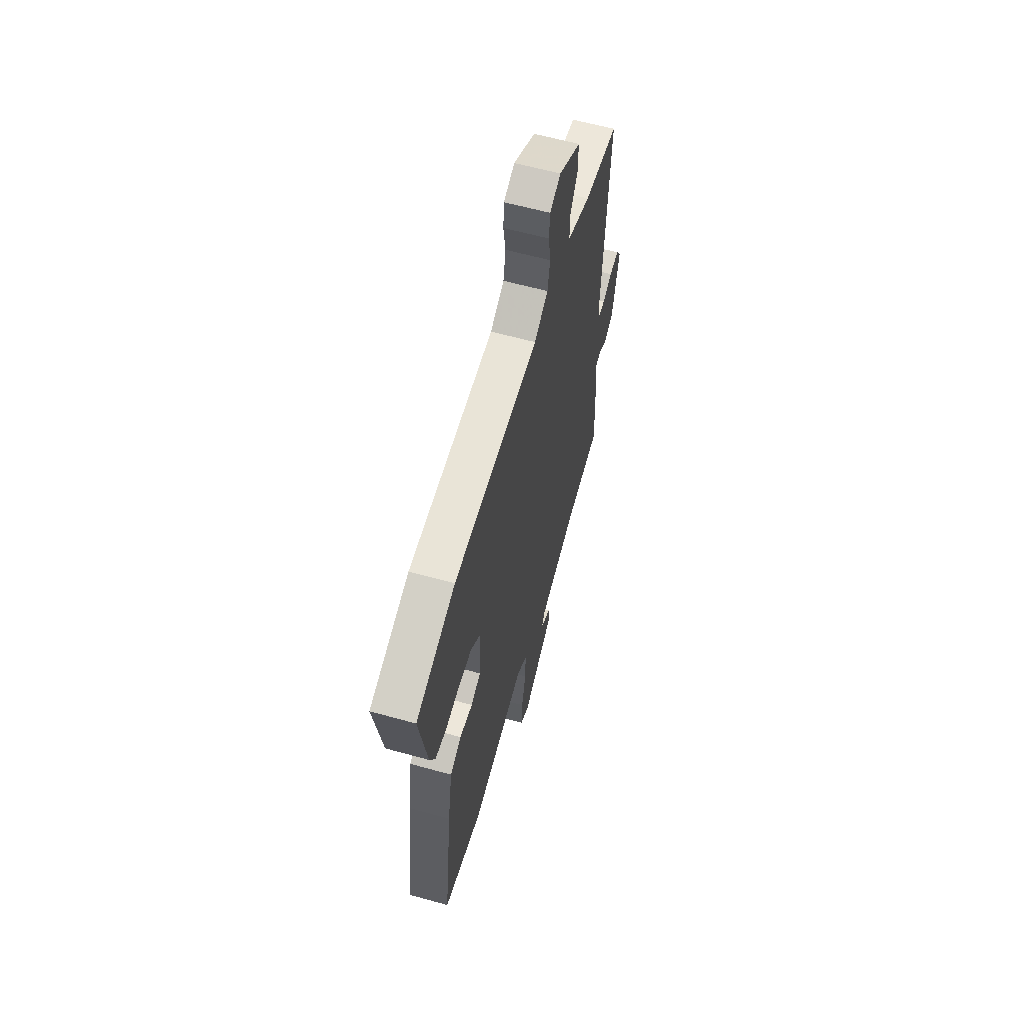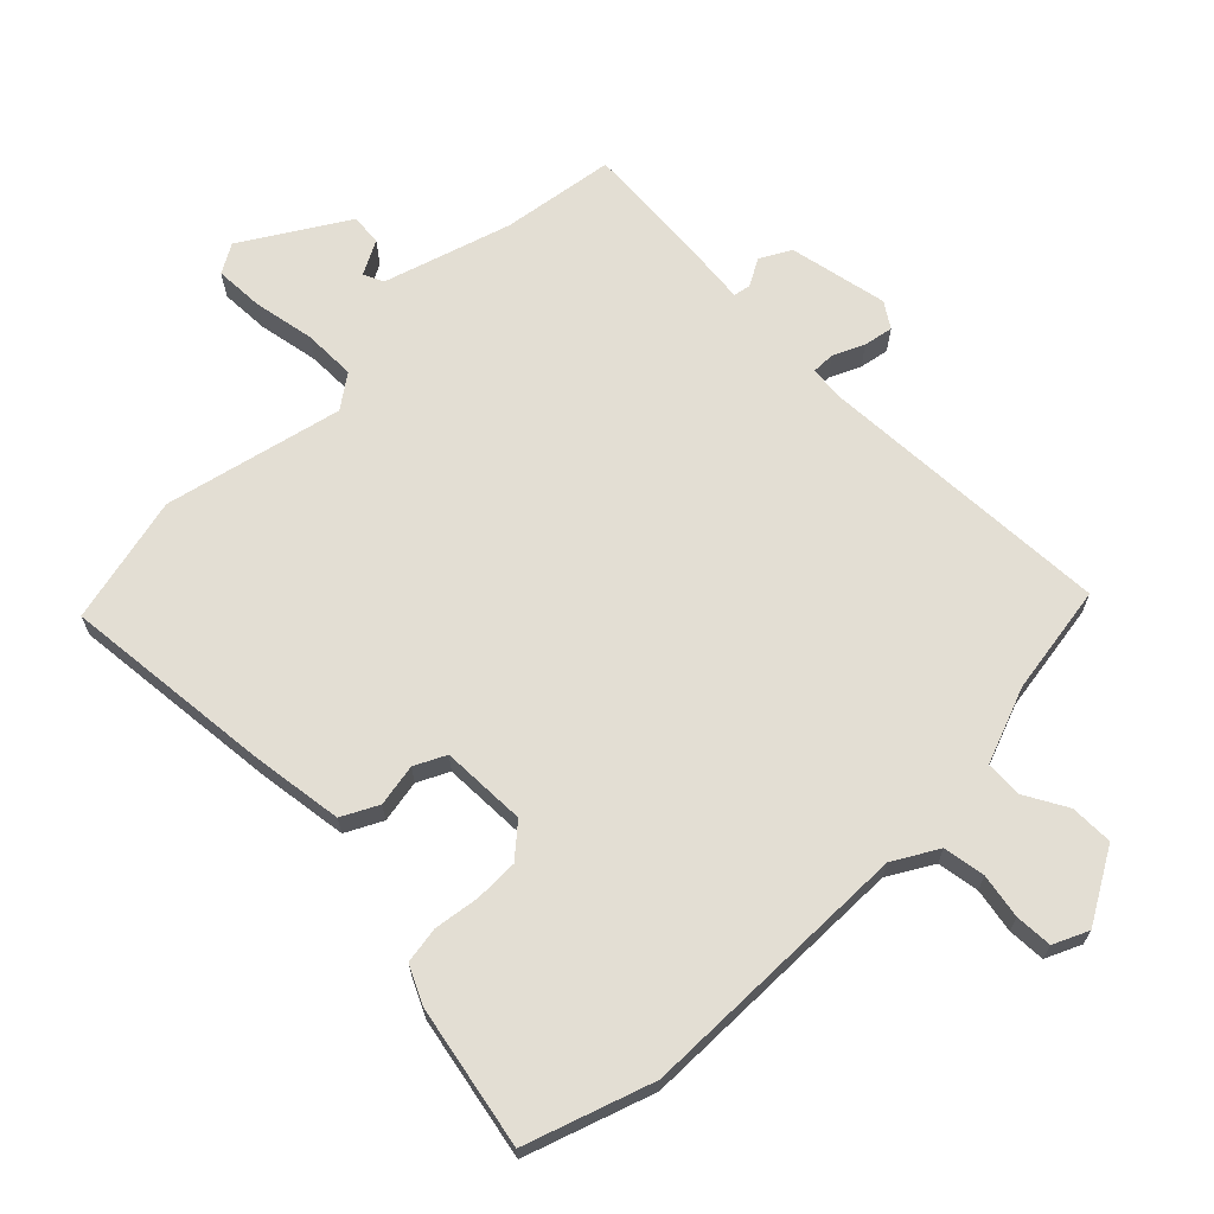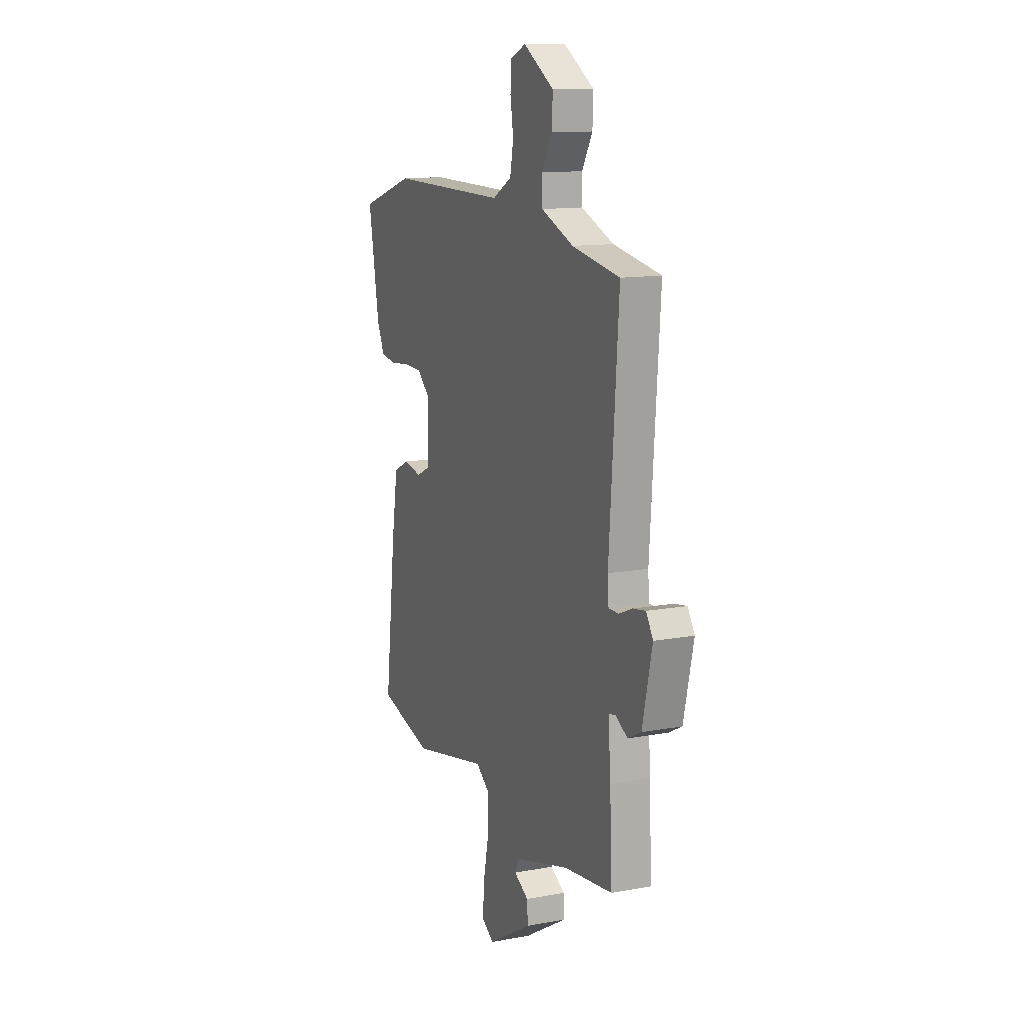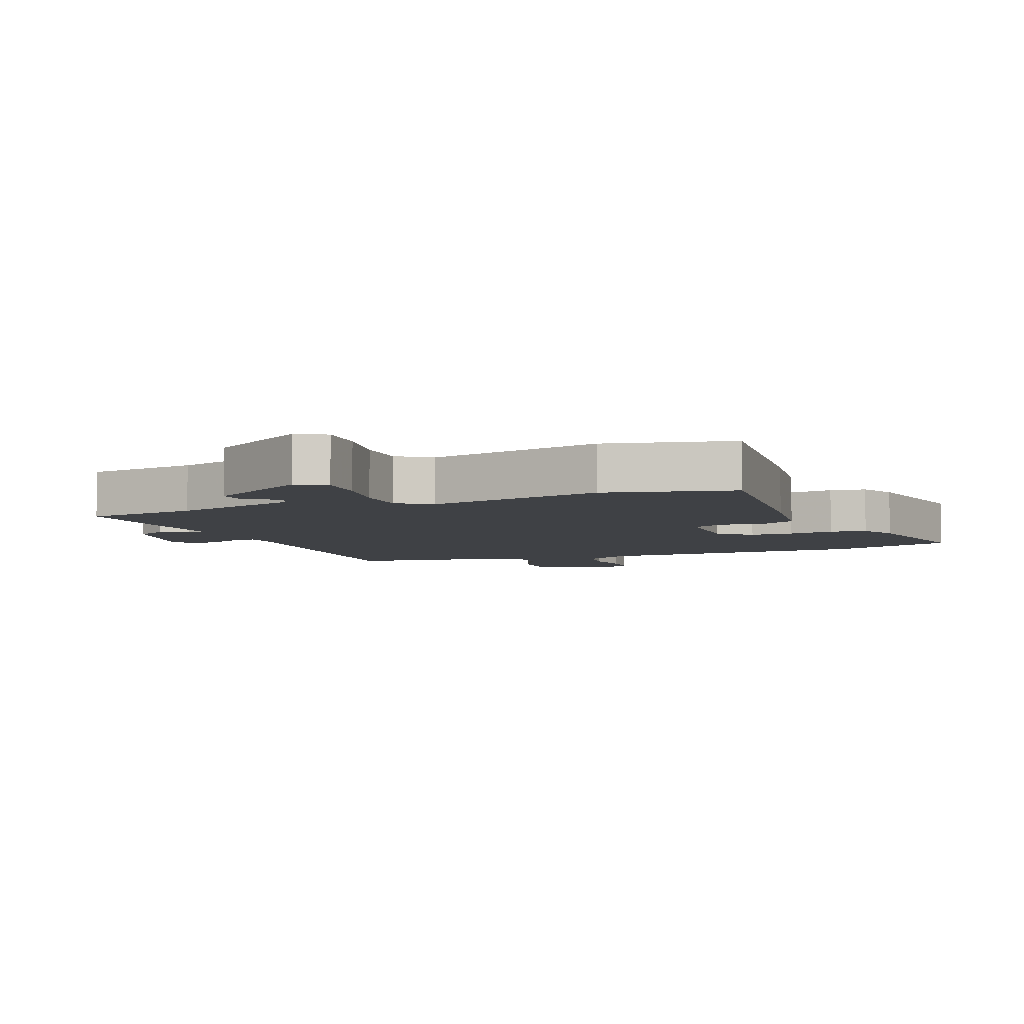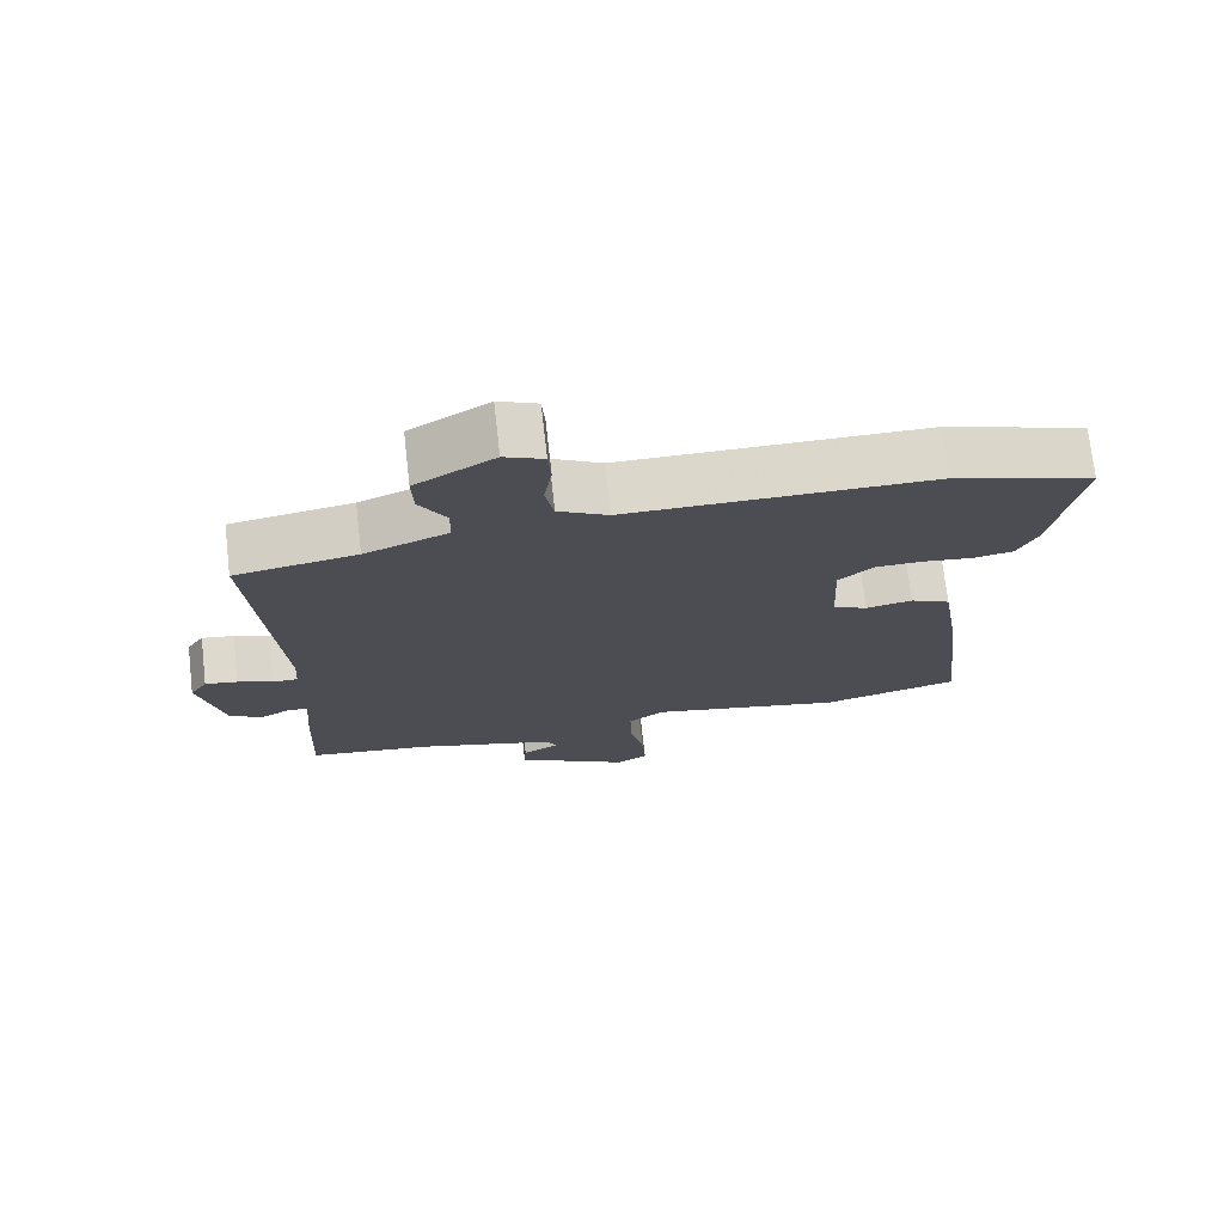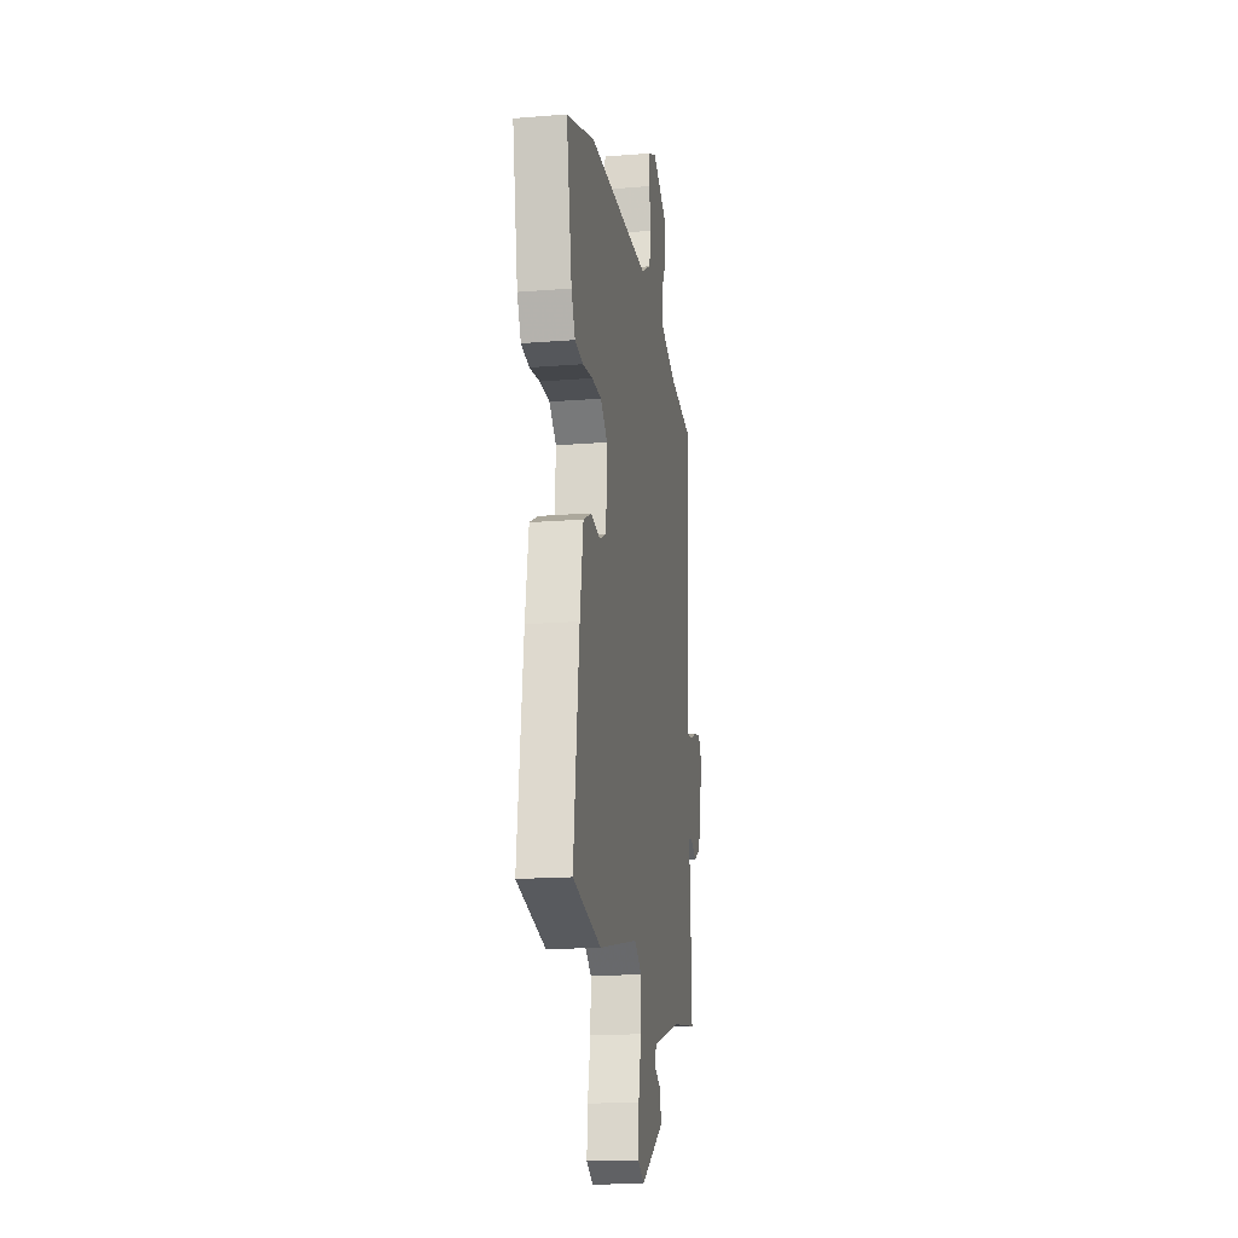
<metadata>
{"format":"obj","ext":"obj","renderer":"f3d","projection":"perspective","resolution":1024,"background":"white","views":[{"elev":61.1,"azim":-74.2,"up":"+Z"},{"elev":67.3,"azim":-43.7,"up":"+Y"},{"elev":13.0,"azim":67.1,"up":"+Z"},{"elev":-5.6,"azim":-157.3,"up":"+Y"},{"elev":73.4,"azim":173.5,"up":"+Z"},{"elev":-17.0,"azim":-80.7,"up":"+Z"}]}
</metadata>
<code>
v 0.547 0.07 0.461
v 0.514 0.07 -0.002
v 0.518 0.07 -0.057
v 0.554 0.07 -0.057
v 0.603 0.07 -0.036
v 0.649 0.07 -0.028
v 0.674 0.07 -0.068
v 0.639 0.07 -0.222
v 0.591 0.07 -0.247
v 0.548 0.07 -0.223
v 0.522 0.07 -0.228
v 0.531 0.07 -0.341
v 0.539 0.07 -0.522
v 0.362 0.07 -0.545
v 0.162 0.07 -0.603
v 0.147 0.07 -0.634
v 0.2 0.07 -0.663
v 0.203 0.07 -0.712
v 0.041 0.07 -0.808
v -0.004 0.07 -0.781
v 0.001 0.07 -0.704
v 0.021 0.07 -0.609
v 0.023 0.07 -0.527
v -0.028 0.07 -0.489
v -0.307 0.07 -0.548
v -0.506 0.07 -0.498
v -0.466 0.07 -0.167
v -0.443 0.07 -0.025
v -0.386 0.07 0.003
v -0.32 0.07 -0.01
v -0.271 0.07 0.013
v -0.264 0.07 0.146
v -0.313 0.07 0.19
v -0.381 0.07 0.192
v -0.452 0.07 0.183
v -0.509 0.07 0.193
v -0.536 0.07 0.252
v -0.575 0.07 0.476
v -0.376 0.07 0.54
v 0.055 0.07 0.539
v 0.125 0.07 0.578
v 0.137 0.07 0.643
v 0.126 0.07 0.713
v 0.13 0.07 0.771
v 0.185 0.07 0.795
v 0.296 0.07 0.728
v 0.294 0.07 0.661
v 0.256 0.07 0.596
v 0.257 0.07 0.538
v 0.375 0.07 0.491
v 0.547 0 0.461
v 0.514 0 -0.002
v 0.518 0 -0.057
v 0.554 0 -0.057
v 0.603 0 -0.036
v 0.649 0 -0.028
v 0.674 0 -0.068
v 0.639 0 -0.222
v 0.591 0 -0.247
v 0.548 0 -0.223
v 0.522 0 -0.228
v 0.531 0 -0.341
v 0.539 0 -0.522
v 0.362 0 -0.545
v 0.162 0 -0.603
v 0.147 0 -0.634
v 0.2 0 -0.663
v 0.203 0 -0.712
v 0.041 0 -0.808
v -0.004 0 -0.781
v 0.001 0 -0.704
v 0.021 0 -0.609
v 0.023 0 -0.527
v -0.028 0 -0.489
v -0.307 0 -0.548
v -0.506 0 -0.498
v -0.466 0 -0.167
v -0.443 0 -0.025
v -0.386 0 0.003
v -0.32 0 -0.01
v -0.271 0 0.013
v -0.264 0 0.146
v -0.313 0 0.19
v -0.381 0 0.192
v -0.452 0 0.183
v -0.509 0 0.193
v -0.536 0 0.252
v -0.575 0 0.476
v -0.376 0 0.54
v 0.055 0 0.539
v 0.125 0 0.578
v 0.137 0 0.643
v 0.126 0 0.713
v 0.13 0 0.771
v 0.185 0 0.795
v 0.296 0 0.728
v 0.294 0 0.661
v 0.256 0 0.596
v 0.257 0 0.538
v 0.375 0 0.491
f 46 47 48
f 45 46 48
f 44 45 48
f 43 44 48
f 42 43 48
f 41 42 48 49
f 40 41 49 50
f 40 50 1
f 39 40 1
f 38 39 1
f 37 38 1
f 36 37 1
f 35 36 1
f 34 35 1
f 28 29 30
f 27 28 30
f 26 27 30
f 25 26 30
f 24 25 30
f 23 24 30 31
f 20 21 22
f 19 20 22
f 18 19 22
f 17 18 22
f 16 17 22
f 15 16 22 23
f 23 31 32
f 15 23 32
f 14 15 32
f 13 14 32
f 12 13 32
f 11 12 32
f 8 9 10
f 7 8 10
f 6 7 10
f 5 6 10
f 4 5 10
f 3 4 10 11
f 33 34 1
f 11 32 33
f 3 11 33
f 2 3 33
f 1 2 33
f 98 97 96
f 98 96 95
f 98 95 94
f 98 94 93
f 98 93 92
f 99 98 92 91
f 100 99 91 90
f 51 100 90
f 51 90 89
f 51 89 88
f 51 88 87
f 51 87 86
f 51 86 85
f 51 85 84
f 80 79 78
f 80 78 77
f 80 77 76
f 80 76 75
f 80 75 74
f 81 80 74 73
f 72 71 70
f 72 70 69
f 72 69 68
f 72 68 67
f 72 67 66
f 73 72 66 65
f 82 81 73
f 82 73 65
f 82 65 64
f 82 64 63
f 82 63 62
f 82 62 61
f 60 59 58
f 60 58 57
f 60 57 56
f 60 56 55
f 60 55 54
f 61 60 54 53
f 51 84 83
f 83 82 61
f 83 61 53
f 83 53 52
f 83 52 51
f 1 51 52 2
f 2 52 53 3
f 3 53 54 4
f 4 54 55 5
f 5 55 56 6
f 6 56 57 7
f 7 57 58 8
f 8 58 59 9
f 9 59 60 10
f 10 60 61 11
f 11 61 62 12
f 12 62 63 13
f 13 63 64 14
f 14 64 65 15
f 15 65 66 16
f 16 66 67 17
f 17 67 68 18
f 18 68 69 19
f 19 69 70 20
f 20 70 71 21
f 21 71 72 22
f 22 72 73 23
f 23 73 74 24
f 24 74 75 25
f 25 75 76 26
f 26 76 77 27
f 27 77 78 28
f 28 78 79 29
f 29 79 80 30
f 30 80 81 31
f 31 81 82 32
f 32 82 83 33
f 33 83 84 34
f 34 84 85 35
f 35 85 86 36
f 36 86 87 37
f 37 87 88 38
f 38 88 89 39
f 39 89 90 40
f 40 90 91 41
f 41 91 92 42
f 42 92 93 43
f 43 93 94 44
f 44 94 95 45
f 45 95 96 46
f 46 96 97 47
f 47 97 98 48
f 48 98 99 49
f 49 99 100 50
f 50 100 51 1

</code>
